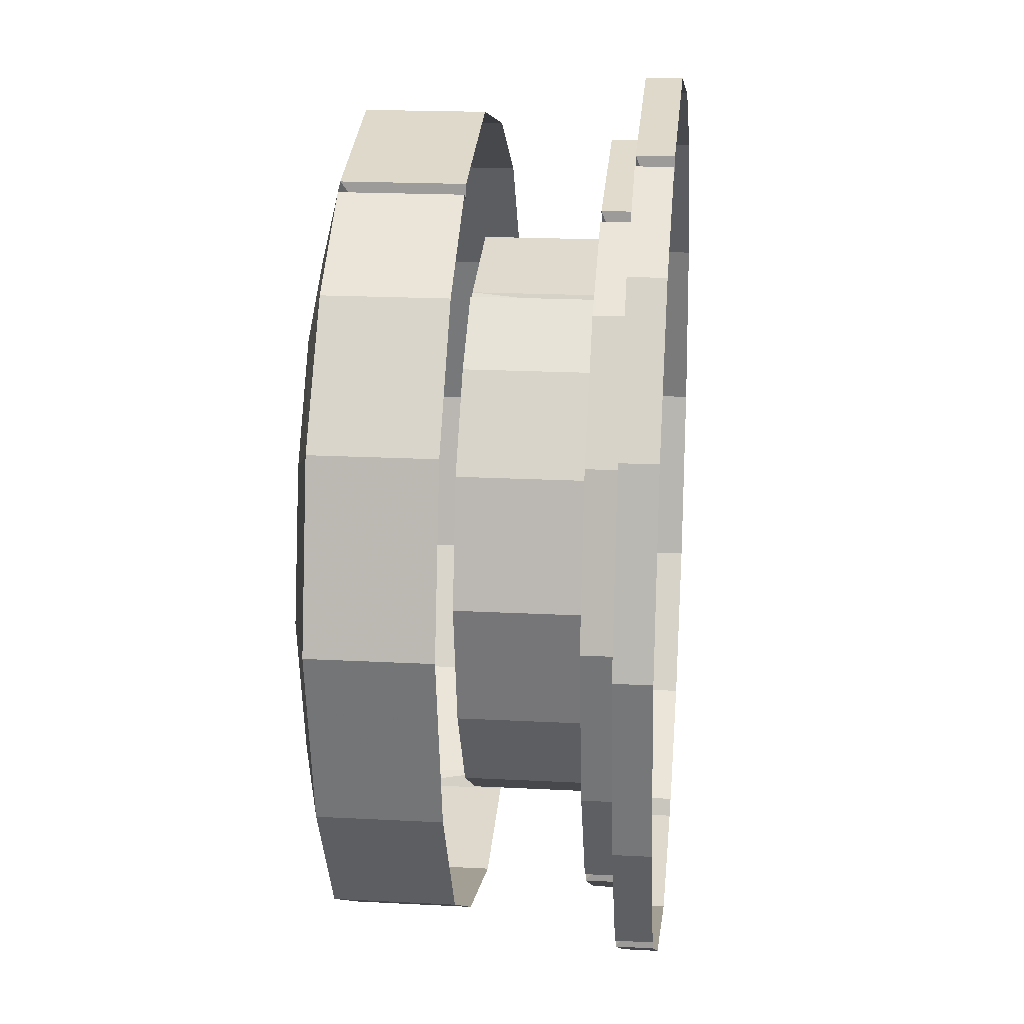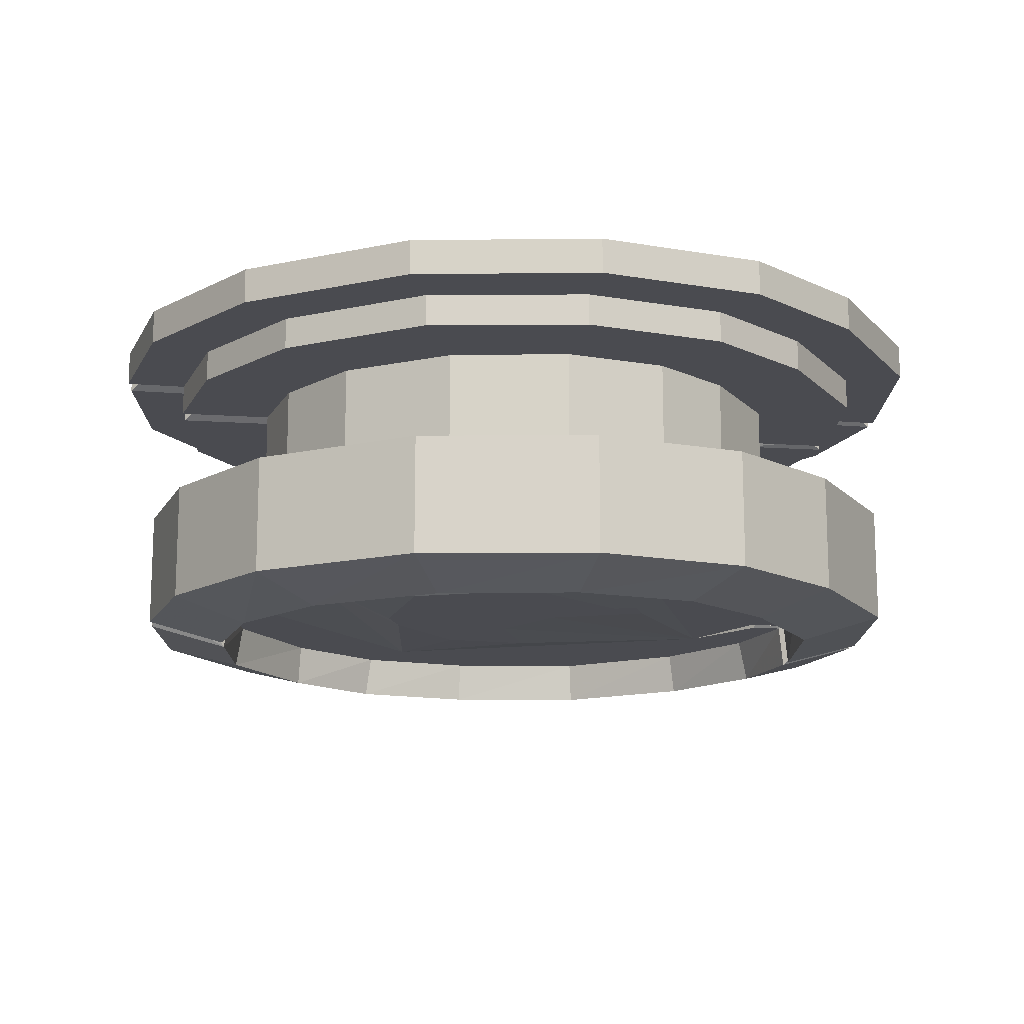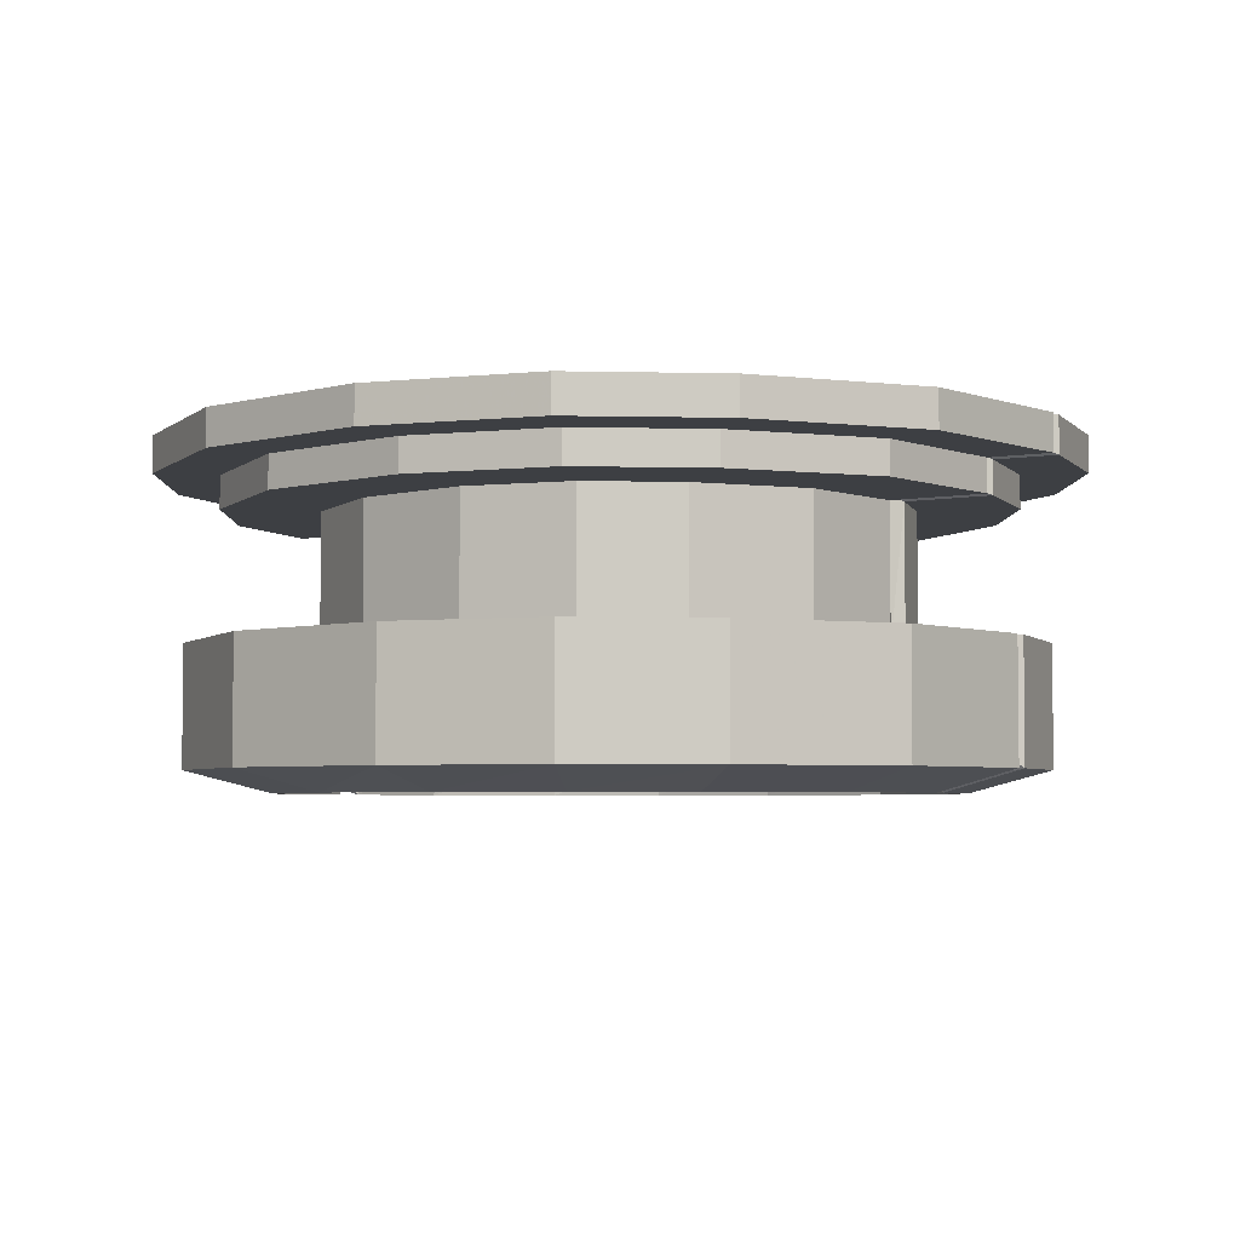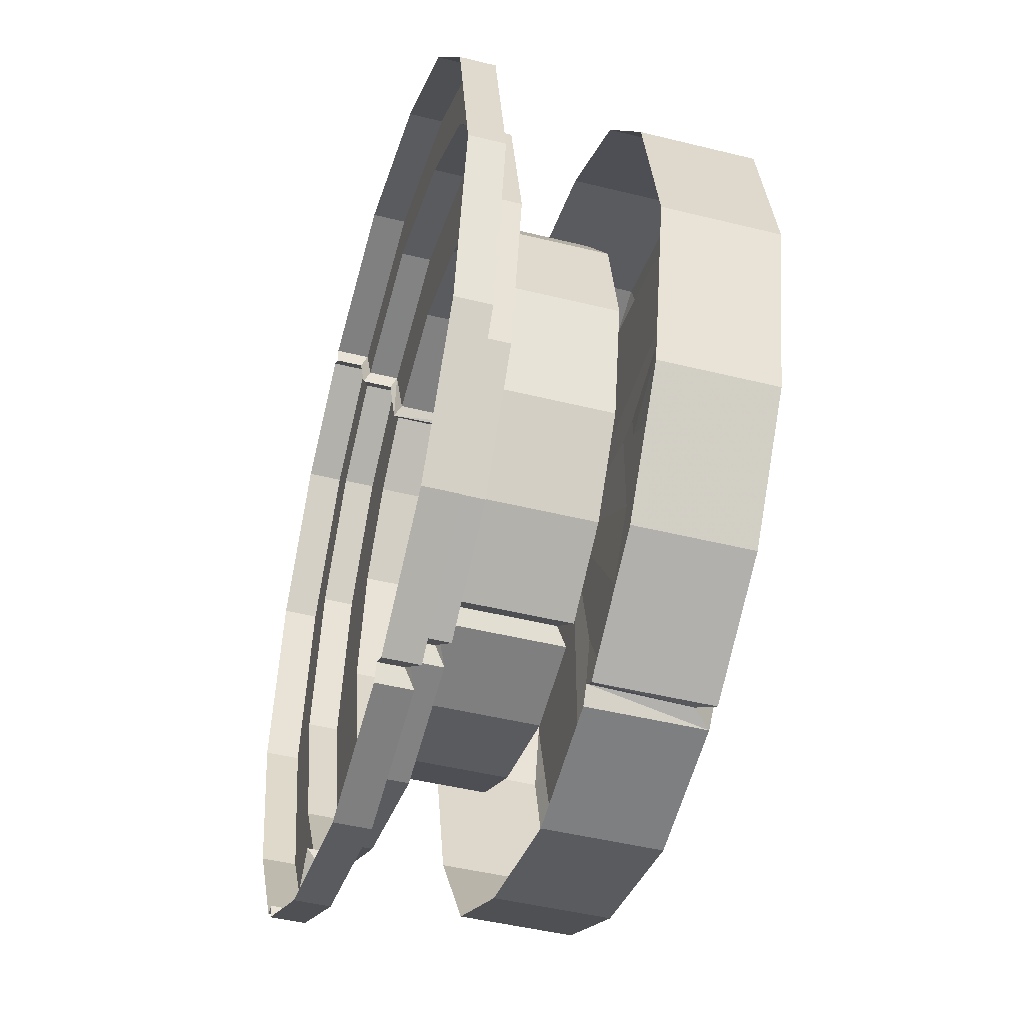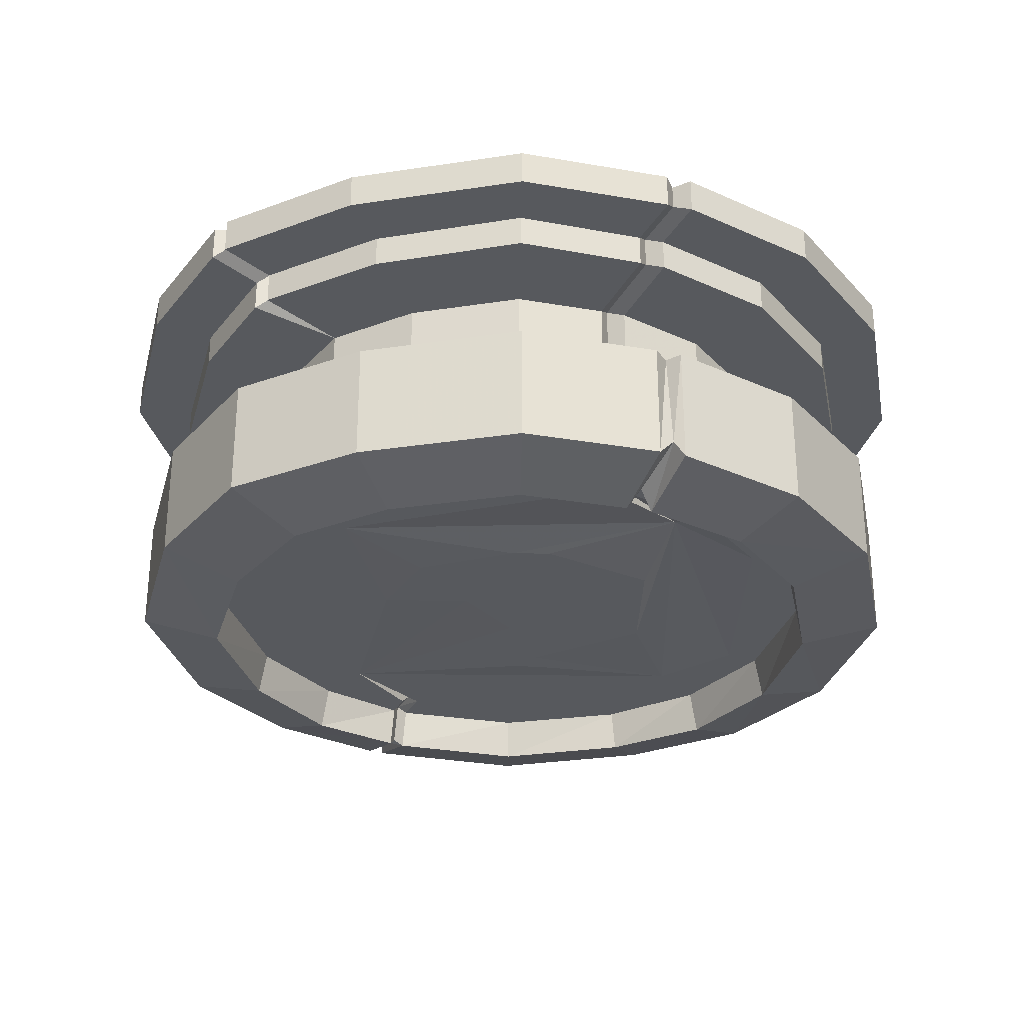
<metadata>
{"format":"obj","ext":"obj","renderer":"f3d","projection":"perspective","resolution":1024,"background":"white","views":[{"elev":19.1,"azim":95.7,"up":"+Z"},{"elev":-14.5,"azim":-76.8,"up":"+Y"},{"elev":-4.1,"azim":-35.9,"up":"+Y"},{"elev":-46.5,"azim":-105.8,"up":"+Z"},{"elev":-29.2,"azim":178.9,"up":"+Y"}]}
</metadata>
<code>
v -0.2109 -0.6406 -0.1094
v -0.2109 -0.6406 0.07031
v -0.3125 -0.6406 0.125
v -0.3125 -0.6406 -0.1641
v -0.02344 -0.6406 -0.2109
v 0.1172 -0.6406 -0.04688
v -0.0625 -0.6406 0.1016
v -0.0625 -0.6406 0.1328
v -0.0625 -0.6406 0.2734
v -0.3984 -0.6328 0.3984
v -0.3672 -0.6094 -0.3984
v -0.07812 -0.6406 -0.2969
v 0.007812 -0.6406 -0.2969
v 0.1406 -0.6406 -0.09375
v 0.3125 -0.6406 -0.04688
v 0.3984 -0.6328 0.3984
v 0.007812 -0.6406 0.1016
v 0.007812 -0.6406 0.3281
v -0.0625 -0.6406 0.3281
v 0.25 -0.6328 0.5703
v -0.25 -0.6328 0.5703
v -0.4297 -0.6328 0.4609
v -0.5625 -0.6328 0.2656
v -0.5625 -0.6328 -0.2656
v -0.4297 -0.6328 -0.4531
v -0.25 -0.6328 -0.5703
v -0.2266 -0.5938 -0.5625
v -0.1953 -0.6328 -0.5859
v 0.3984 -0.6328 -0.3984
v 0.2031 -0.6406 -0.1719
v 0.2266 -0.6406 -0.2188
v 0.5625 -0.6328 -0.2656
v 0.5625 -0.6328 0.2656
v 0.4297 -0.6328 0.4531
v 0.2891 -0.6328 0.5703
v 0.2734 -0.6094 0.5938
v 0.3047 -0.6094 0.6641
v 0.2812 -0.6328 0.6484
v 0 -0.6328 0.6328
v 0 -0.6328 0.7109
v -0.2812 -0.6328 0.6484
v -0.4844 -0.6328 0.5156
v -0.6328 -0.6328 0.2969
v -0.6172 -0.6328 0
v -0.7031 -0.6328 0
v -0.6328 -0.6328 -0.2969
v -0.4844 -0.6328 -0.5078
v -0.2812 -0.6328 -0.6484
v -0.2578 -0.5938 -0.6406
v -0.2266 -0.6328 -0.6641
v 0 -0.6328 -0.6328
v 0.25 -0.6328 -0.5703
v 0.4375 -0.6328 -0.4609
v 0.4922 -0.6328 -0.5156
v 0.6328 -0.6328 -0.2969
v 0.625 -0.6328 0
v 0.7109 -0.6328 0
v 0.6328 -0.6328 0.2969
v 0.4844 -0.6328 0.5078
v 0.3125 -0.6328 0.6328
v 0.3125 -0.7031 0.6719
v 0.2891 -0.7266 0.6562
v 0.2891 -0.1484 0.5703
v 0.4297 -0.1484 0.4531
v 0.5703 -0.1484 0.6094
v 0.3594 -0.1484 0.75
v 0.3281 -0.1328 0.7266
v 0.2656 -0.1328 0.5469
v 0.2656 -0.4219 0.5547
v 0.2891 -0.4219 0.5703
v 0.4297 -0.4219 0.4531
v 0.5625 -0.1484 0.2656
v 0.75 -0.1484 0.3516
v 0.75 -0.07812 0.3516
v 0.5703 -0.07812 0.6094
v 0.3594 -0.07812 0.75
v 0.3281 -0.0625 0.7266
v 0.3281 -0.07812 0.7656
v 0.3281 -0.1484 0.7656
v 0.25 -0.1484 0.5703
v 0.25 -0.4219 0.5703
v 0.4375 -0.1484 -0.4609
v 0.25 -0.1484 -0.5703
v 0.3281 -0.1484 -0.7656
v 0.5859 -0.1484 -0.6172
v 0.5859 -0.125 -0.5859
v 0.6172 -0.1484 -0.5859
v 0.5625 -0.1484 -0.2656
v 0.5625 -0.4219 -0.2656
v 0.4375 -0.4219 -0.4609
v 0.25 -0.4219 -0.5703
v 0 -0.1484 -0.6328
v 0 -0.4219 -0.6328
v -0.1953 -0.1484 -0.5859
v -0.2734 -0.1484 -0.7812
v 0 -0.1484 -0.8516
v 0 -0.07812 -0.8516
v 0.3281 -0.07812 -0.7656
v 0.5859 -0.07812 -0.6172
v 0.5859 -0.05469 -0.5859
v 0.6172 -0.07812 -0.5859
v 0.75 -0.1484 -0.3516
v 0.625 -0.1484 0
v 0.625 -0.4219 0
v -0.2734 -0.07812 -0.7812
v -0.3281 -0.07812 -0.9062
v 0 -0.07812 -0.9844
v 0.3828 -0.07812 -0.8906
v 0.6797 -0.07812 -0.7188
v 0.6797 -0.05469 -0.6875
v 0.7109 -0.07812 -0.6875
v 0.75 -0.07812 -0.3516
v 0.8359 -0.1484 0
v 0.5625 -0.4219 0.2656
v 0.8359 -0.07812 0
v 0.875 -0.07812 -0.4062
v 0.9688 -0.07812 0
v -0.4297 -0.1484 -0.4531
v -0.5625 -0.1484 -0.2656
v -0.75 -0.1484 -0.3516
v -0.5703 -0.1484 -0.6094
v -0.25 -0.1484 -0.5703
v -0.25 -0.4219 -0.5703
v -0.4297 -0.4219 -0.4531
v -0.5625 -0.4219 -0.2656
v -0.6172 -0.1484 0
v -0.6172 -0.4219 0
v -0.5625 -0.1484 0.2656
v -0.75 -0.1484 0.3516
v -0.8281 -0.1484 0
v -0.8281 -0.07812 0
v -0.75 -0.07812 -0.3516
v -0.5703 -0.07812 -0.6094
v -0.3281 -0.1484 -0.7656
v -0.2891 -0.125 -0.7422
v -0.2109 -0.125 -0.5469
v -0.2109 -0.3984 -0.5469
v -0.1953 -0.4219 -0.5859
v -0.4297 -0.1484 0.4609
v -0.25 -0.1484 0.5703
v -0.3281 -0.1484 0.7656
v -0.5703 -0.1484 0.6172
v -0.5625 -0.4219 0.2656
v -0.4297 -0.4219 0.4609
v -0.25 -0.4219 0.5703
v 0 -0.1484 0.6328
v 0 -0.4219 0.6328
v 0 -0.1484 0.8516
v 0 -0.07812 0.8516
v -0.3281 -0.07812 0.7656
v -0.5703 -0.07812 0.6172
v 0.875 -0.07812 0.4062
v 0.6641 -0.07812 0.7109
v 0.4141 -0.07812 0.875
v 0.3828 -0.0625 0.8516
v 0.3828 -0.07812 0.8906
v 0 -0.07812 0.9844
v -0.3828 -0.07812 0.8906
v -0.6641 -0.07812 0.7188
v -0.75 -0.07812 0.3516
v -0.875 -0.07812 0.4062
v -0.9609 -0.07812 0
v -0.875 -0.07812 -0.4062
v -0.6641 -0.07812 -0.7109
v -0.3281 -0.07812 -0.7656
v -0.2891 -0.05469 -0.7422
v -0.3438 -0.05469 -0.8672
v -0.3438 0 -0.8672
v -0.3281 0 -0.9062
v 0 0 -0.9844
v 0.3828 0 -0.8906
v 0.6797 0 -0.7188
v 0.6797 0 -0.6875
v 0.7109 0 -0.6875
v -0.3828 -0.07812 -0.8906
v -0.3828 0 -0.8906
v -0.3281 -0.6406 -0.8125
v -0.3516 -0.6797 -0.8203
v -0.3516 -0.4219 -0.8203
v -0.3203 -0.4219 -0.7969
v -0.2969 -0.6797 -0.8359
v -0.2344 -0.7266 -0.6719
v -0.2656 -0.6875 -0.6875
v -0.2891 -0.7266 -0.6562
v -0.6172 -0.6797 -0.6484
v -0.6172 -0.4219 -0.6484
v 0 -0.6328 -0.7109
v 0.2812 -0.6328 -0.6484
v 0.2891 -0.7266 -0.6562
v 0.5 -0.7266 -0.5312
v 0.6484 -0.7266 -0.3047
v -0.2969 -0.4219 -0.8359
v 0 -0.6797 -0.9062
v 0 -0.7266 -0.7266
v 0.3516 -0.6797 -0.8203
v 0.6328 -0.6797 -0.6641
v 0.8125 -0.6797 -0.3828
v 0.7266 -0.7266 0
v 0.6484 -0.7266 0.3047
v 0.5 -0.7266 0.5234
v 0.3203 -0.7266 0.6406
v 0.3828 -0.6797 0.8047
v 0.3516 -0.6562 0.7891
v 0.3516 -0.6797 0.8203
v 0 -0.7266 0.7266
v -0.2891 -0.7266 0.6562
v -0.5 -0.7266 0.5312
v -0.6484 -0.7266 0.3047
v 0.3828 0 0.8516
v 0.3828 0 0.8906
v 0 0 0.9844
v -0.3828 0 0.8906
v -0.6641 0 0.7188
v 0.4141 0 0.875
v 0.3828 -0.4219 0.8047
v 0.3516 -0.4219 0.7891
v 0.3516 -0.4219 0.8203
v 0 -0.6797 0.9062
v -0.3516 -0.6797 0.8203
v -0.6172 -0.6797 0.6641
v -0.8125 -0.6797 0.3828
v -0.7109 -0.7266 0
v -0.6484 -0.7266 -0.3047
v -0.5 -0.7266 -0.5234
v -0.8125 -0.6797 -0.3828
v -0.8125 -0.4219 -0.3828
v 0.6172 -0.6797 0.6484
v 0.6172 -0.4219 0.6484
v 0.6641 0 0.7109
v 0.9062 -0.6797 0
v 0.8125 -0.6797 0.3828
v 0.8125 -0.4219 0.3828
v -0.8984 -0.6797 0
v -0.875 0 -0.4062
v -0.6641 0 -0.7109
v 0.875 0 0.4062
v -0.875 0 0.4062
v -0.9609 0 0
v 0.875 0 -0.4062
v 0.9688 0 0
v 0 -0.4219 -0.9062
v 0.3516 -0.4219 -0.8203
v 0.6328 -0.4219 -0.6641
v 0.8125 -0.4219 -0.3828
v 0.9062 -0.4219 0
v 0 -0.4219 0.9062
v -0.3516 -0.4219 0.8203
v -0.6172 -0.4219 0.6641
v -0.8125 -0.4219 0.3828
v -0.8984 -0.4219 0
f 1 2 3
f 1 3 4
f 1 4 5
f 2 8 9
f 2 9 3
f 4 12 5
f 5 12 13
f 5 13 14
f 6 14 15
f 7 17 8
f 8 17 9
f 9 17 18
f 9 18 19
f 10 21 22
f 10 22 23
f 11 24 25
f 11 25 26
f 11 26 27
f 11 27 28
f 14 13 30
f 14 30 15
f 15 30 31
f 16 33 34
f 16 34 35
f 16 35 36
f 16 36 20
f 20 36 37
f 20 37 38
f 20 39 21
f 23 44 24
f 26 48 49
f 26 49 27
f 27 49 50
f 27 50 28
f 28 51 52
f 29 52 53
f 29 53 32
f 32 56 33
f 35 60 36
f 36 60 37
f 37 60 61
f 37 61 62
f 37 62 38
f 63 64 65
f 63 65 66
f 63 66 67
f 63 67 68
f 63 68 69
f 63 69 70
f 64 72 73
f 64 73 65
f 66 76 77
f 66 77 67
f 67 77 78
f 67 78 79
f 67 79 68
f 68 79 80
f 68 80 81
f 68 81 69
f 82 83 84
f 82 84 85
f 82 85 86
f 82 86 87
f 82 87 88
f 85 99 100
f 85 100 86
f 86 100 101
f 86 101 87
f 87 102 88
f 97 105 106
f 97 106 107
f 97 107 98
f 98 107 108
f 99 109 110
f 99 110 100
f 100 110 111
f 100 111 101
f 115 112 116
f 115 116 117
f 115 117 74
f 118 119 120
f 118 120 121
f 118 121 122
f 121 134 122
f 122 134 135
f 122 135 136
f 122 136 123
f 123 136 137
f 137 136 94
f 137 94 138
f 139 140 141
f 139 141 142
f 139 142 128
f 142 129 128
f 74 117 152
f 76 154 155
f 76 155 77
f 77 155 156
f 77 156 78
f 78 156 149
f 149 156 157
f 149 157 150
f 150 157 158
f 131 160 161
f 131 161 162
f 131 162 132
f 132 162 163
f 134 165 166
f 134 166 135
f 135 166 105
f 135 105 95
f 135 95 136
f 136 95 94
f 166 167 106
f 166 106 105
f 167 168 169
f 167 169 106
f 109 172 173
f 109 173 110
f 110 173 174
f 110 174 111
f 165 175 167
f 165 167 166
f 175 176 168
f 175 168 167
f 177 178 179
f 177 179 180
f 177 180 181
f 177 181 182
f 177 182 183
f 177 183 184
f 177 184 178
f 49 48 184
f 49 184 183
f 49 183 50
f 50 183 182
f 180 192 181
f 60 201 61
f 61 201 202
f 61 202 203
f 61 203 62
f 62 203 204
f 155 209 210
f 155 210 156
f 154 214 209
f 154 209 155
f 202 215 216
f 202 216 203
f 203 216 217
f 203 217 204
f 1 5 6
f 2 7 8
f 3 10 11
f 3 11 4
f 4 11 12
f 5 14 6
f 6 16 17
f 10 19 16
f 15 31 29
f 98 108 99
f 99 108 109
f 101 111 112
f 74 152 75
f 75 152 153
f 75 153 76
f 76 153 154
f 150 158 151
f 151 158 159
f 151 159 160
f 132 163 133
f 133 163 164
f 133 164 165
f 106 169 107
f 107 169 170
f 107 170 108
f 108 170 171
f 108 171 109
f 109 171 172
f 111 174 116
f 111 116 112
f 178 184 185
f 181 193 194
f 181 194 182
f 189 194 193
f 189 193 195
f 189 195 190
f 190 195 196
f 190 196 191
f 191 196 197
f 191 197 198
f 62 204 205
f 156 210 157
f 157 210 211
f 157 211 158
f 158 211 212
f 158 212 159
f 159 212 213
f 159 213 161
f 159 161 160
f 204 218 205
f 205 218 206
f 206 218 219
f 206 219 207
f 207 219 220
f 207 220 208
f 208 220 221
f 208 221 222
f 184 224 185
f 185 224 225
f 201 200 227
f 201 227 202
f 154 153 229
f 154 229 214
f 198 197 230
f 198 230 199
f 199 230 231
f 199 231 200
f 200 231 227
f 222 221 233
f 222 233 223
f 223 233 225
f 223 225 224
f 164 163 234
f 164 234 235
f 164 235 175
f 164 175 165
f 175 235 176
f 153 152 236
f 153 236 229
f 161 213 237
f 161 237 162
f 162 237 238
f 162 238 163
f 163 238 234
f 116 174 239
f 116 239 117
f 117 239 240
f 117 240 152
f 152 240 236
f 30 13 31
f 31 13 29
f 16 18 17
f 18 16 19
f 1 6 7
f 1 7 2
f 3 9 10
f 6 15 16
f 6 17 7
f 9 19 10
f 11 29 13
f 11 13 12
f 15 29 16
f 92 94 95
f 92 95 96
f 92 96 83
f 83 96 84
f 88 102 103
f 102 113 103
f 103 113 72
f 126 128 129
f 126 129 130
f 126 130 119
f 119 130 120
f 146 80 79
f 146 79 148
f 146 148 140
f 140 148 141
f 72 113 73
f 10 16 20
f 10 20 21
f 11 28 29
f 28 52 29
f 38 62 40
f 63 70 64
f 63 64 71
f 63 71 70
f 70 71 64
f 64 71 72
f 82 88 89
f 82 89 90
f 82 90 83
f 83 90 91
f 84 96 97
f 84 97 98
f 102 112 113
f 115 74 73
f 115 73 113
f 115 113 112
f 118 122 123
f 118 123 124
f 118 124 119
f 119 124 125
f 120 130 131
f 120 131 132
f 139 128 143
f 139 143 144
f 139 144 140
f 140 144 145
f 141 148 149
f 141 149 150
f 78 149 148
f 78 148 79
f 129 160 130
f 130 160 131
f 50 182 187
f 54 188 189
f 54 189 190
f 54 190 55
f 55 190 191
f 55 191 57
f 182 194 187
f 187 194 188
f 188 194 189
f 191 198 57
f 57 198 58
f 58 198 199
f 58 199 59
f 59 199 200
f 59 200 60
f 60 200 201
f 62 205 40
f 40 205 41
f 41 205 206
f 41 206 42
f 42 206 207
f 42 207 43
f 43 207 208
f 43 208 45
f 208 222 45
f 45 222 46
f 46 222 223
f 46 223 47
f 47 223 224
f 47 224 48
f 48 224 184
f 90 89 88
f 90 88 82
f 96 95 105
f 96 105 97
f 124 123 122
f 124 122 118
f 71 114 72
f 144 143 128
f 144 128 139
f 10 23 11
f 11 23 24
f 16 29 32
f 16 32 33
f 20 38 39
f 21 39 40
f 21 40 41
f 21 41 22
f 22 41 42
f 22 42 23
f 23 42 43
f 23 43 44
f 24 44 45
f 24 45 46
f 24 46 25
f 25 46 47
f 25 47 26
f 26 47 48
f 28 50 51
f 32 53 54
f 32 54 55
f 32 55 56
f 33 56 57
f 33 57 58
f 33 58 34
f 34 58 59
f 34 59 35
f 35 59 60
f 38 40 39
f 65 73 74
f 65 74 75
f 65 75 66
f 66 75 76
f 84 98 85
f 85 98 99
f 87 101 102
f 101 112 102
f 120 132 121
f 121 132 133
f 121 133 134
f 141 150 142
f 142 150 151
f 142 151 129
f 151 160 129
f 133 165 134
f 178 185 186
f 178 186 179
f 50 187 51
f 51 187 52
f 52 187 188
f 52 188 53
f 53 188 54
f 55 57 56
f 181 192 193
f 43 45 44
f 204 217 218
f 185 225 226
f 185 226 186
f 202 227 228
f 202 228 215
f 227 231 232
f 227 232 228
f 193 192 241
f 193 241 195
f 195 241 242
f 195 242 243
f 195 243 196
f 196 243 197
f 197 243 244
f 197 244 230
f 230 244 245
f 230 245 231
f 231 245 232
f 218 217 246
f 218 246 219
f 219 246 247
f 219 247 220
f 220 247 248
f 220 248 221
f 221 248 249
f 221 249 233
f 233 249 250
f 233 250 225
f 225 250 226
f 83 91 92
f 83 92 93
f 83 93 91
f 91 93 92
f 92 93 94
f 88 103 104
f 88 104 89
f 103 72 114
f 103 114 104
f 103 104 72
f 72 104 114
f 119 125 126
f 119 126 127
f 119 127 125
f 125 127 126
f 126 127 128
f 138 94 93
f 140 145 146
f 140 146 147
f 140 147 145
f 145 147 146
f 146 147 80
f 147 81 80
f 127 143 128

</code>
